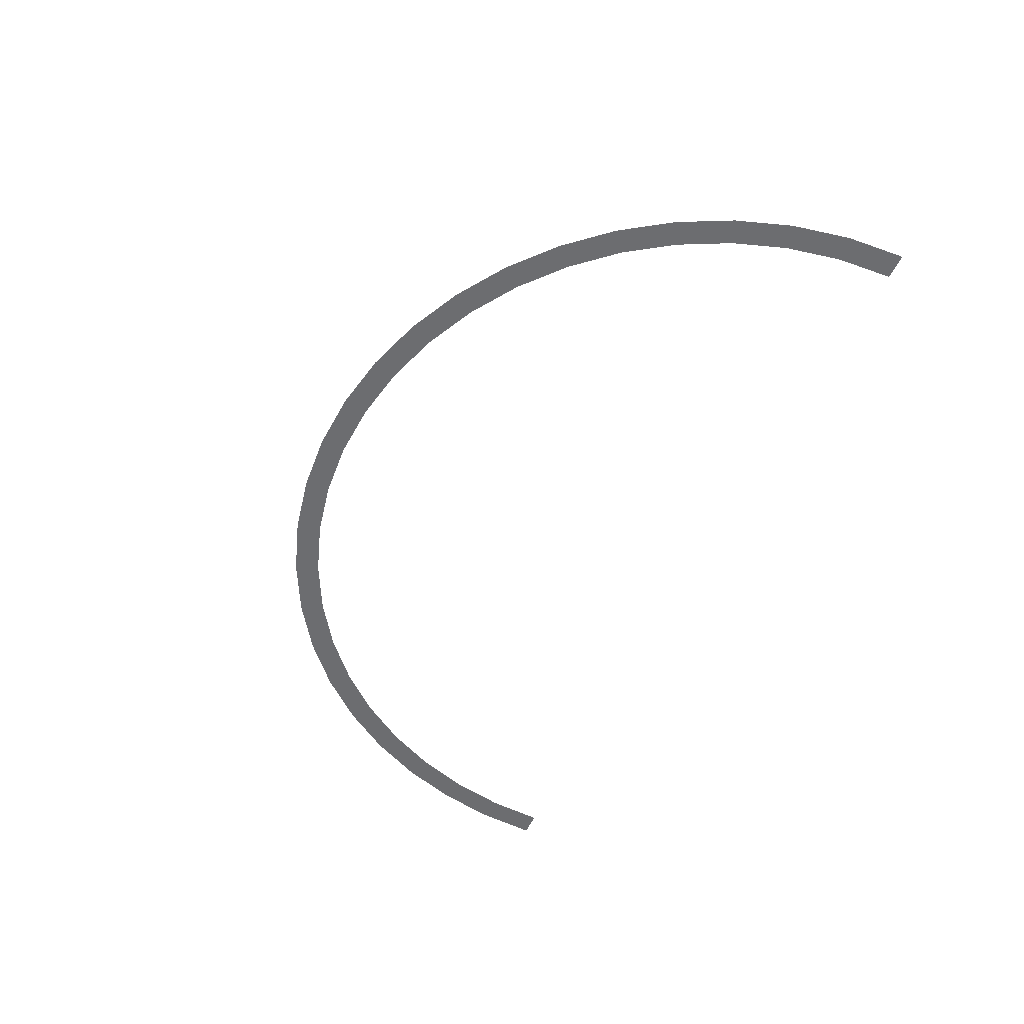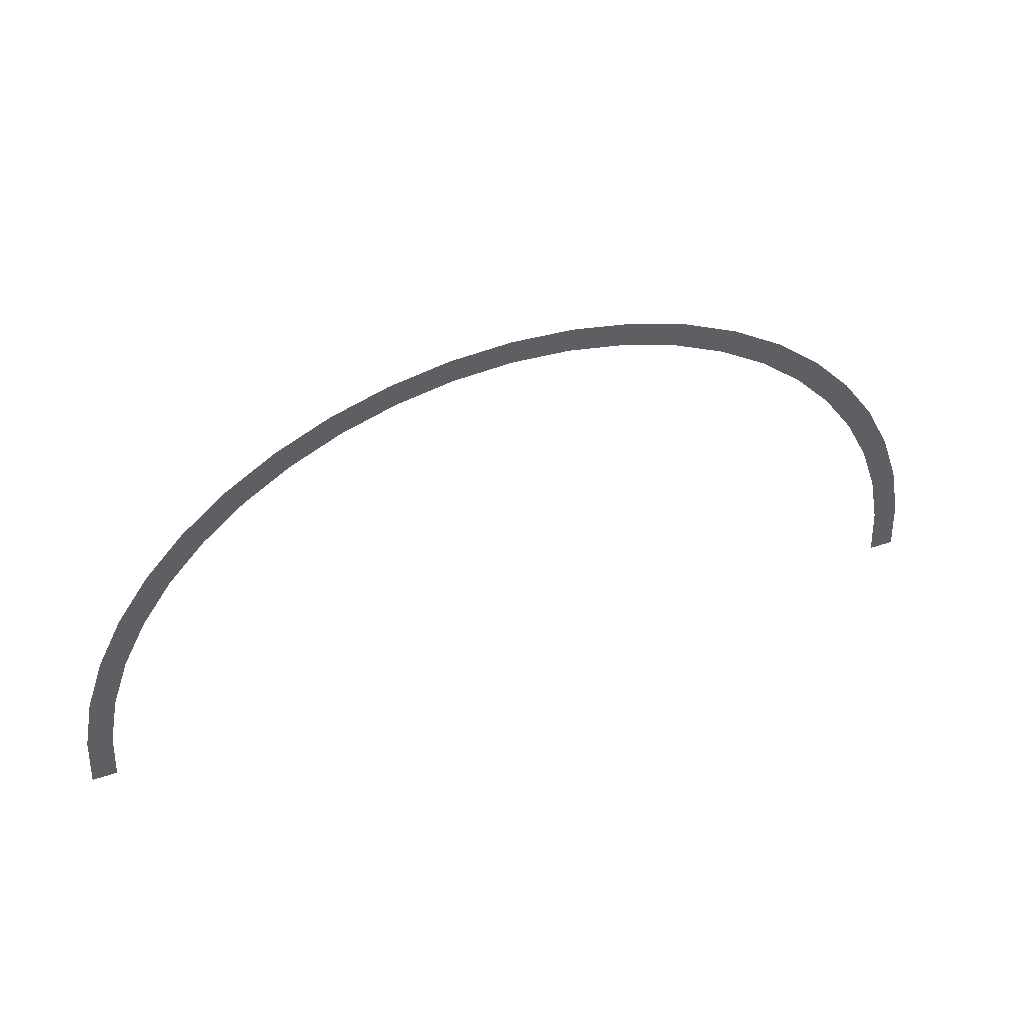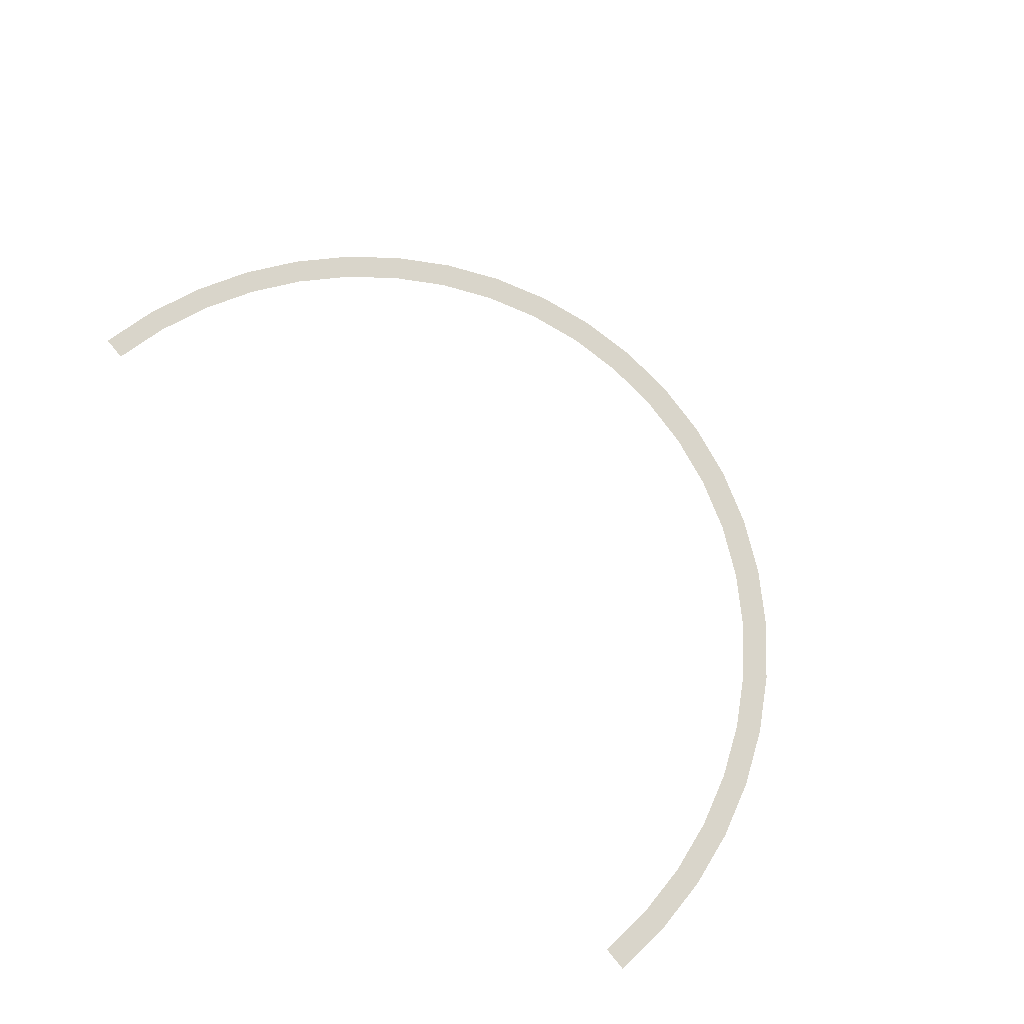
<metadata>
{"format":"obj","ext":"obj","renderer":"f3d","projection":"perspective","resolution":1024,"background":"white","views":[{"elev":-54.0,"azim":65.5,"up":"+Y"},{"elev":47.8,"azim":159.3,"up":"+Z"},{"elev":74.5,"azim":-129.7,"up":"+Y"}]}
</metadata>
<code>
v 0.85 0 0
v 0.9 0 0
v 0.8923 0 0.1174
v 0.8427 0 0.1109
v 0.8427 0 0.1109
v 0.8923 0 0.1174
v 0.8693 0 0.2329
v 0.821 0 0.22
v 0.821 0 0.22
v 0.8693 0 0.2329
v 0.8315 0 0.3444
v 0.7853 0 0.3253
v 0.7853 0 0.3253
v 0.8315 0 0.3444
v 0.7794 0 0.45
v 0.7361 0 0.425
v 0.7361 0 0.425
v 0.7794 0 0.45
v 0.7141 0 0.5479
v 0.6744 0 0.5175
v 0.6744 0 0.5175
v 0.7141 0 0.5479
v 0.6364 0 0.6364
v 0.601 0 0.601
v 0.601 0 0.601
v 0.6364 0 0.6364
v 0.5479 0 0.7141
v 0.5175 0 0.6744
v 0.5175 0 0.6744
v 0.5479 0 0.7141
v 0.45 0 0.7794
v 0.425 0 0.7361
v 0.425 0 0.7361
v 0.45 0 0.7794
v 0.3444 0 0.8315
v 0.3253 0 0.7853
v 0.3253 0 0.7853
v 0.3444 0 0.8315
v 0.2329 0 0.8693
v 0.22 0 0.821
v 0.22 0 0.821
v 0.2329 0 0.8693
v 0.1174 0 0.8923
v 0.1109 0 0.8427
v 0.1109 0 0.8427
v 0.1174 0 0.8923
v 0 0 0.9
v 0 0 0.85
v 0 0 0.85
v 0 0 0.9
v -0.1174 0 0.8923
v -0.1109 0 0.8427
v -0.1109 0 0.8427
v -0.1174 0 0.8923
v -0.2329 0 0.8693
v -0.22 0 0.821
v -0.22 0 0.821
v -0.2329 0 0.8693
v -0.3444 0 0.8315
v -0.3253 0 0.7853
v -0.3253 0 0.7853
v -0.3444 0 0.8315
v -0.45 0 0.7794
v -0.425 0 0.7361
v -0.425 0 0.7361
v -0.45 0 0.7794
v -0.5479 0 0.7141
v -0.5175 0 0.6744
v -0.5175 0 0.6744
v -0.5479 0 0.7141
v -0.6364 0 0.6364
v -0.601 0 0.601
v -0.601 0 0.601
v -0.6364 0 0.6364
v -0.7141 0 0.5479
v -0.6744 0 0.5175
v -0.6744 0 0.5175
v -0.7141 0 0.5479
v -0.7794 0 0.45
v -0.7361 0 0.425
v -0.7361 0 0.425
v -0.7794 0 0.45
v -0.8315 0 0.3444
v -0.7853 0 0.3253
v -0.7853 0 0.3253
v -0.8315 0 0.3444
v -0.8693 0 0.2329
v -0.821 0 0.22
v -0.821 0 0.22
v -0.8693 0 0.2329
v -0.8923 0 0.1174
v -0.8427 0 0.1109
v -0.8427 0 0.1109
v -0.8923 0 0.1174
v -0.9 0 0
v -0.85 0 0
g mesh2589
f 1 2 3
f 3 4 1
f 5 6 7
f 7 8 5
f 9 10 11
f 11 12 9
f 13 14 15
f 15 16 13
f 17 18 19
f 19 20 17
f 21 22 23
f 23 24 21
f 25 26 27
f 27 28 25
f 29 30 31
f 31 32 29
f 33 34 35
f 35 36 33
f 37 38 39
f 39 40 37
f 41 42 43
f 43 44 41
f 45 46 47
f 47 48 45
f 49 50 51
f 51 52 49
f 53 54 55
f 55 56 53
f 57 58 59
f 59 60 57
f 61 62 63
f 63 64 61
f 65 66 67
f 67 68 65
f 69 70 71
f 71 72 69
f 73 74 75
f 75 76 73
f 77 78 79
f 79 80 77
f 81 82 83
f 83 84 81
f 85 86 87
f 87 88 85
f 89 90 91
f 91 92 89
f 93 94 95
f 95 96 93

</code>
